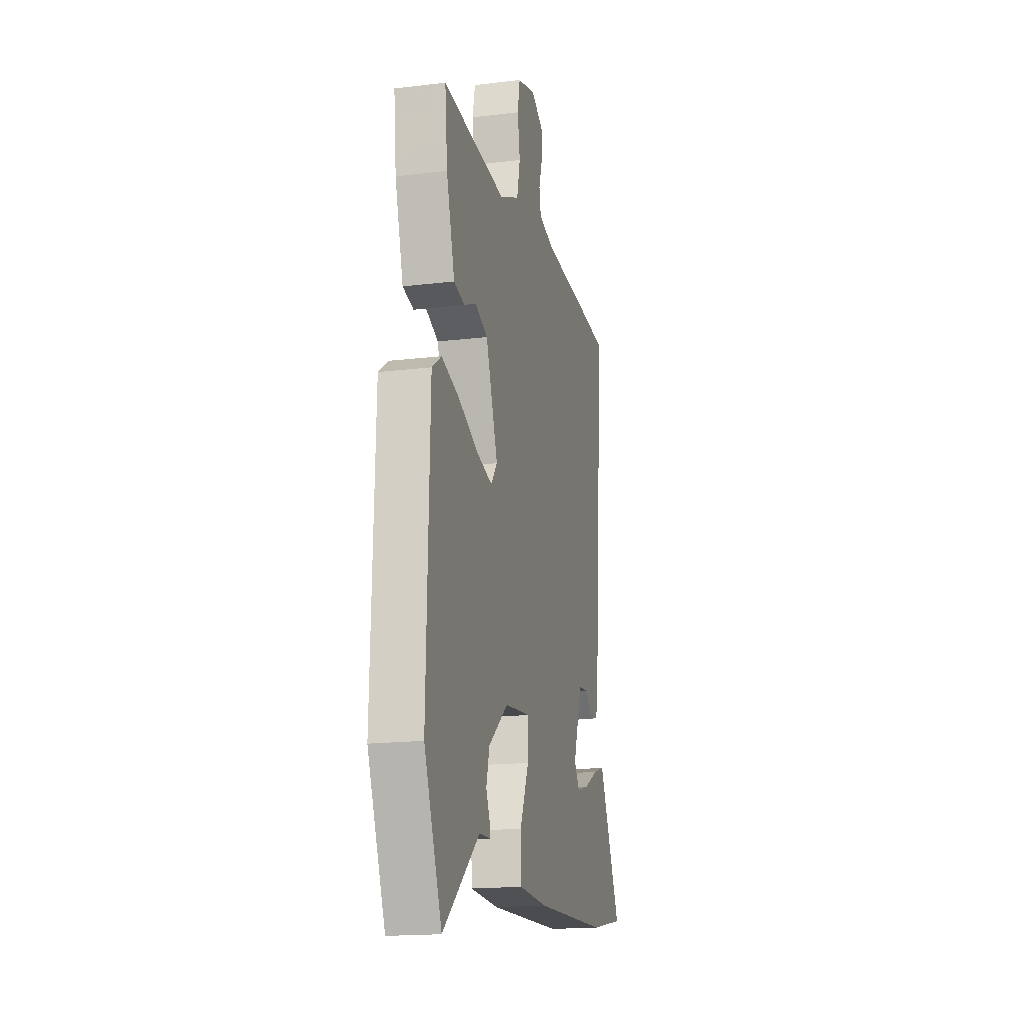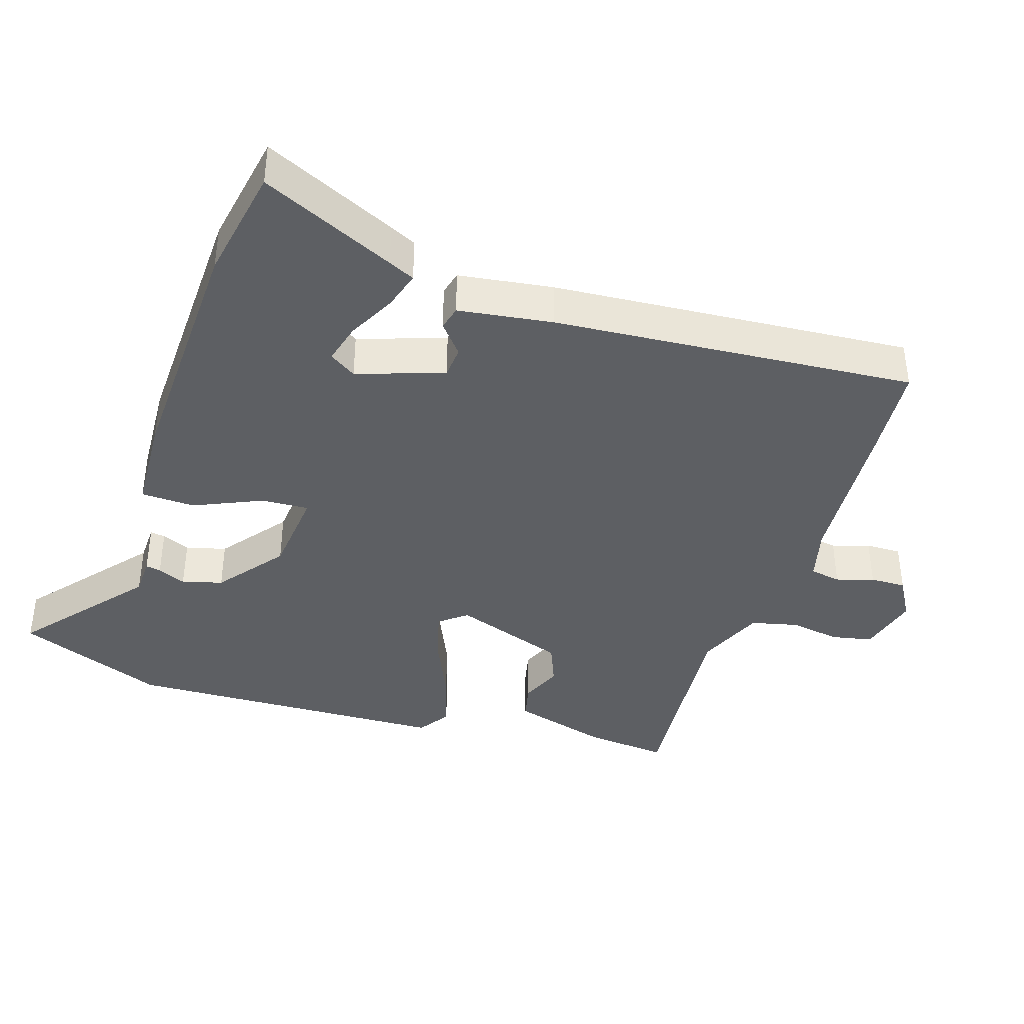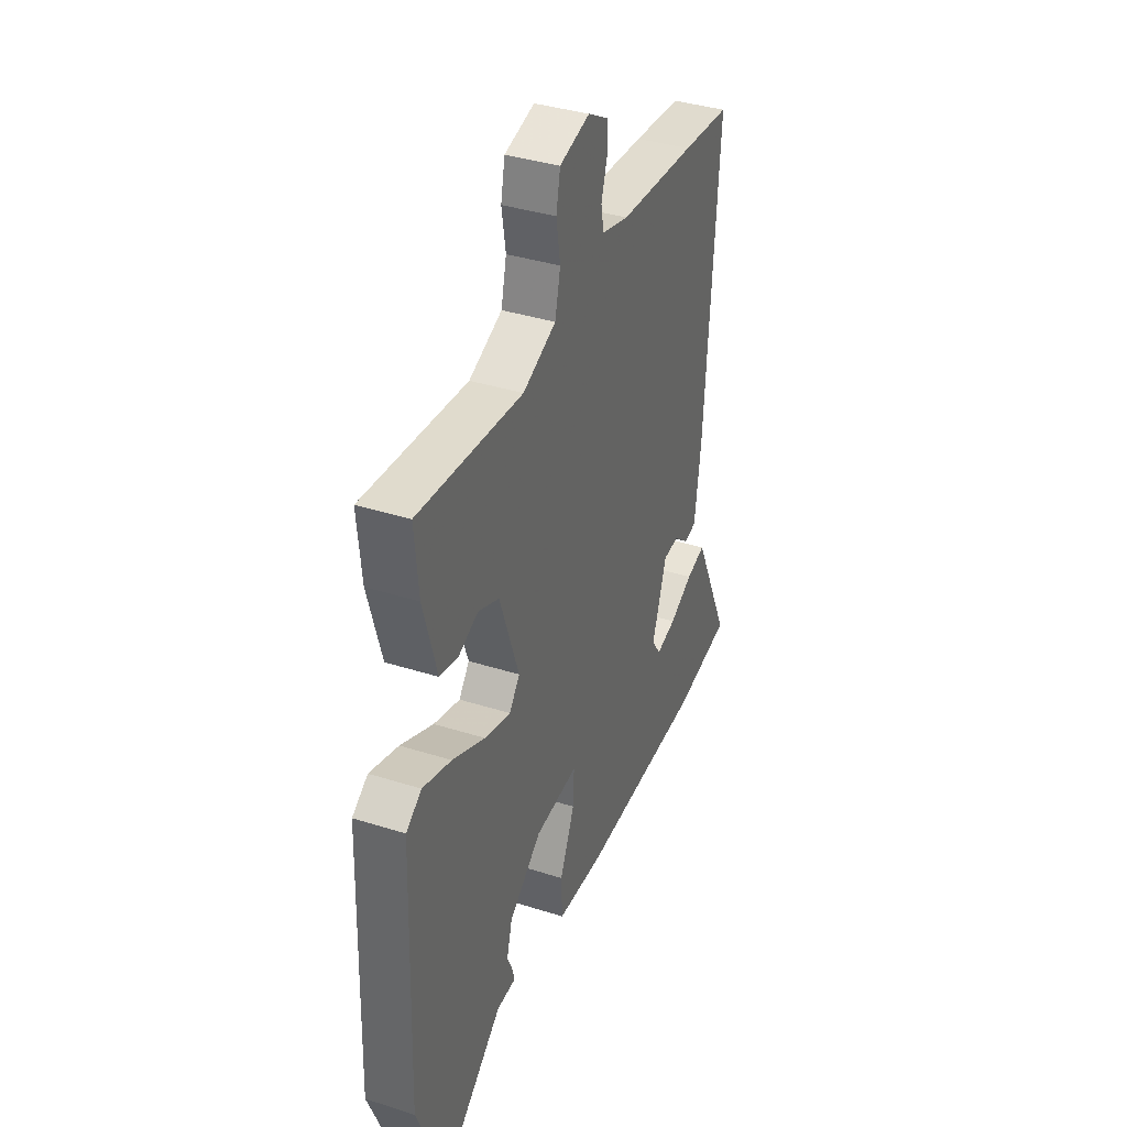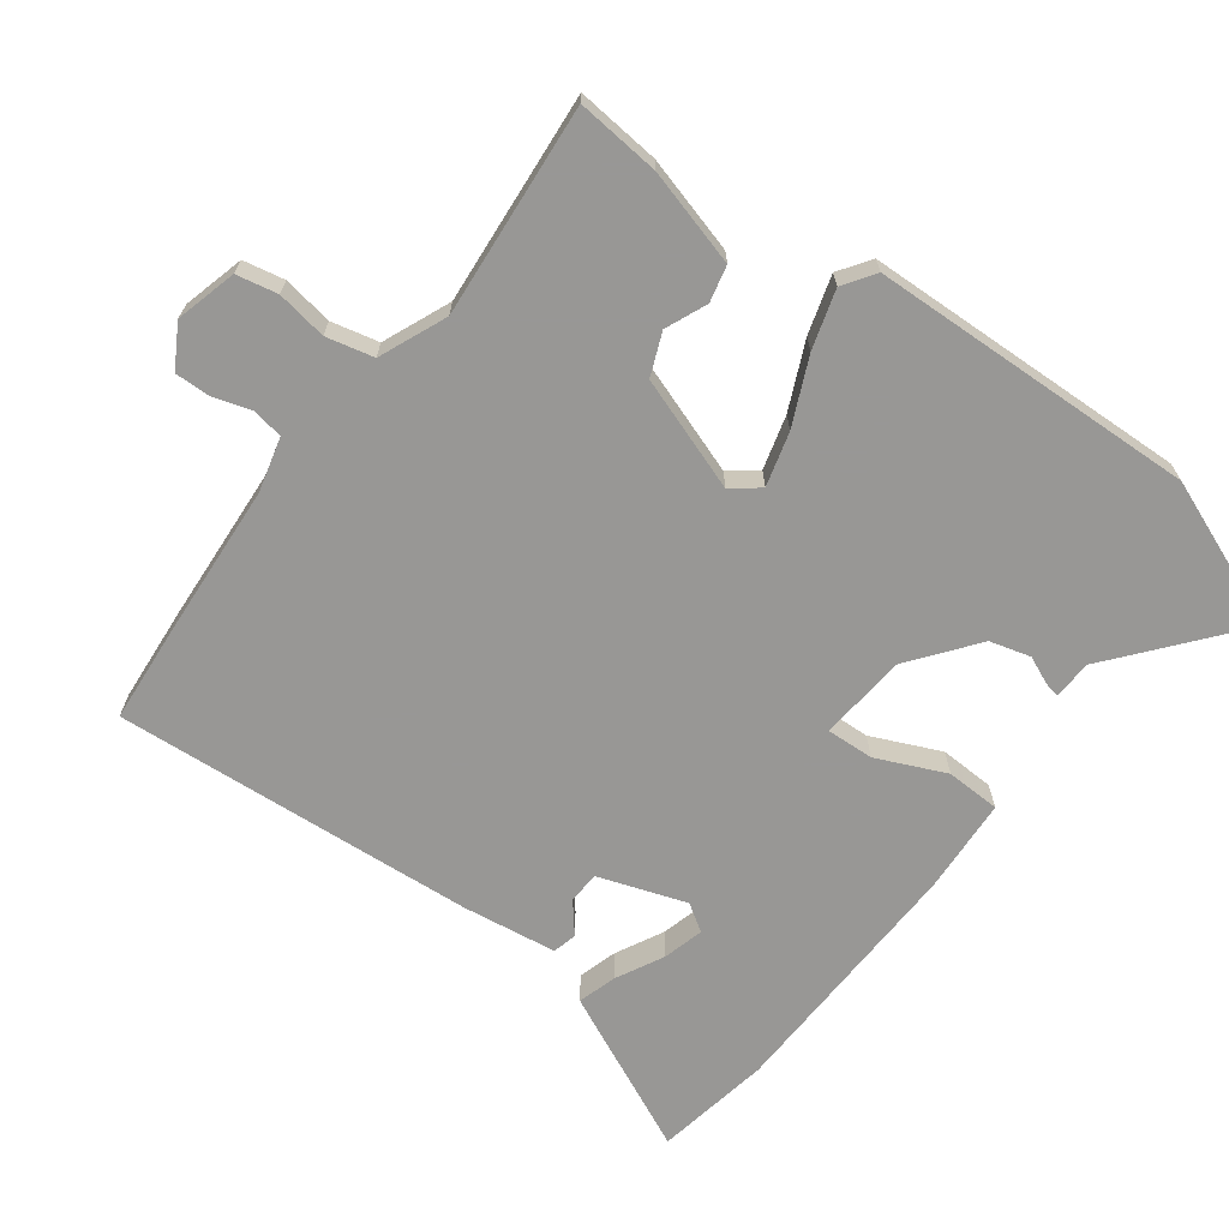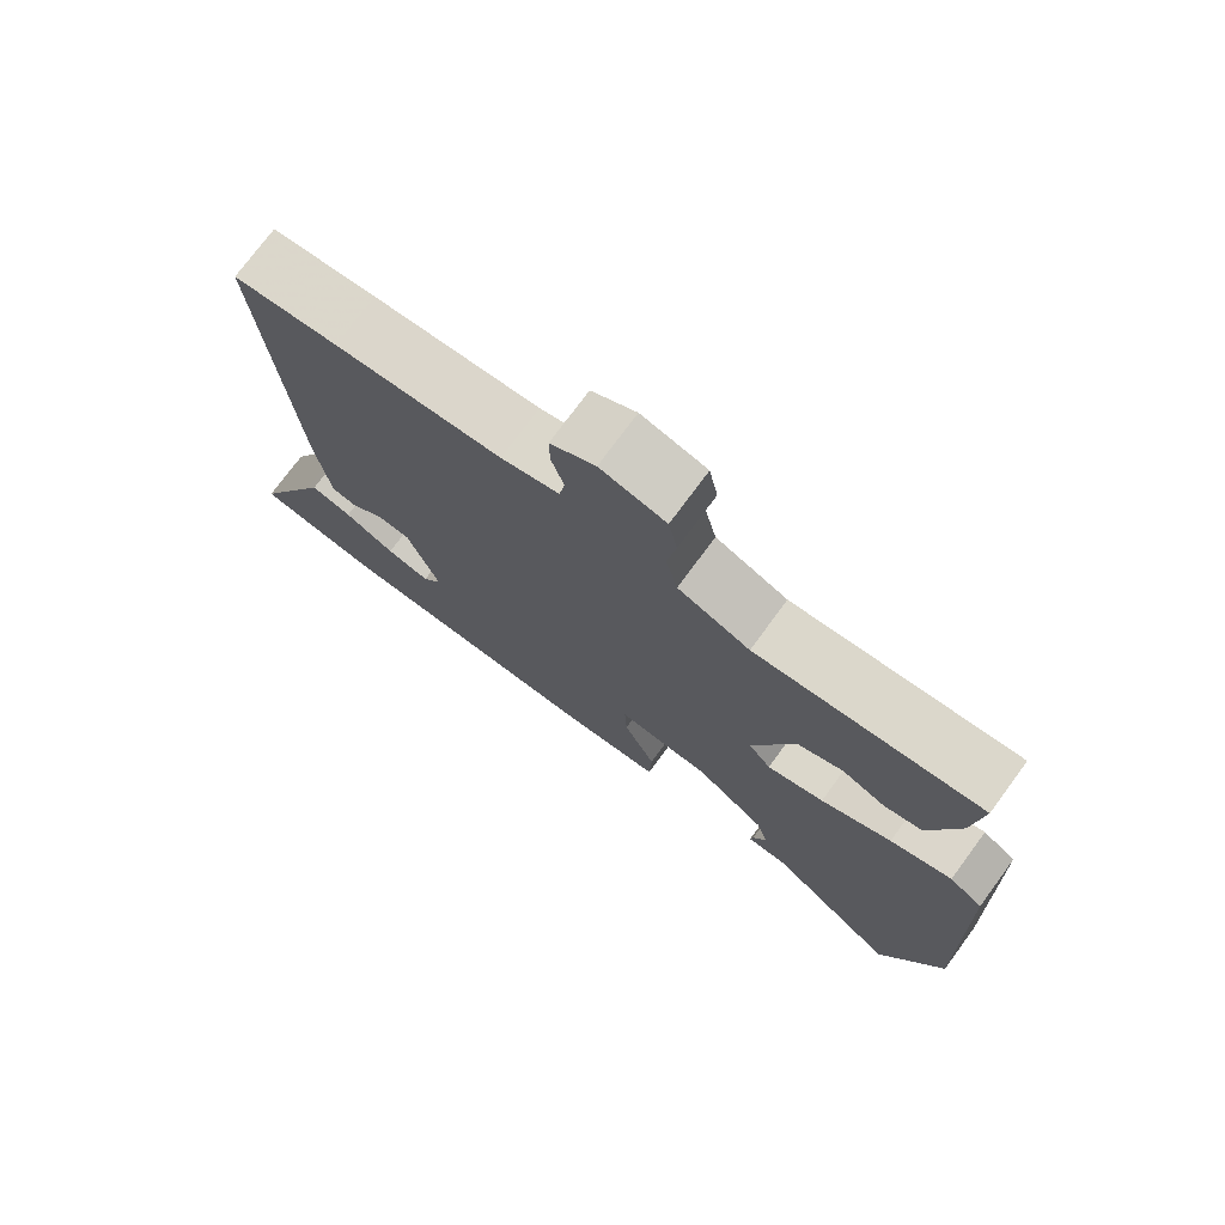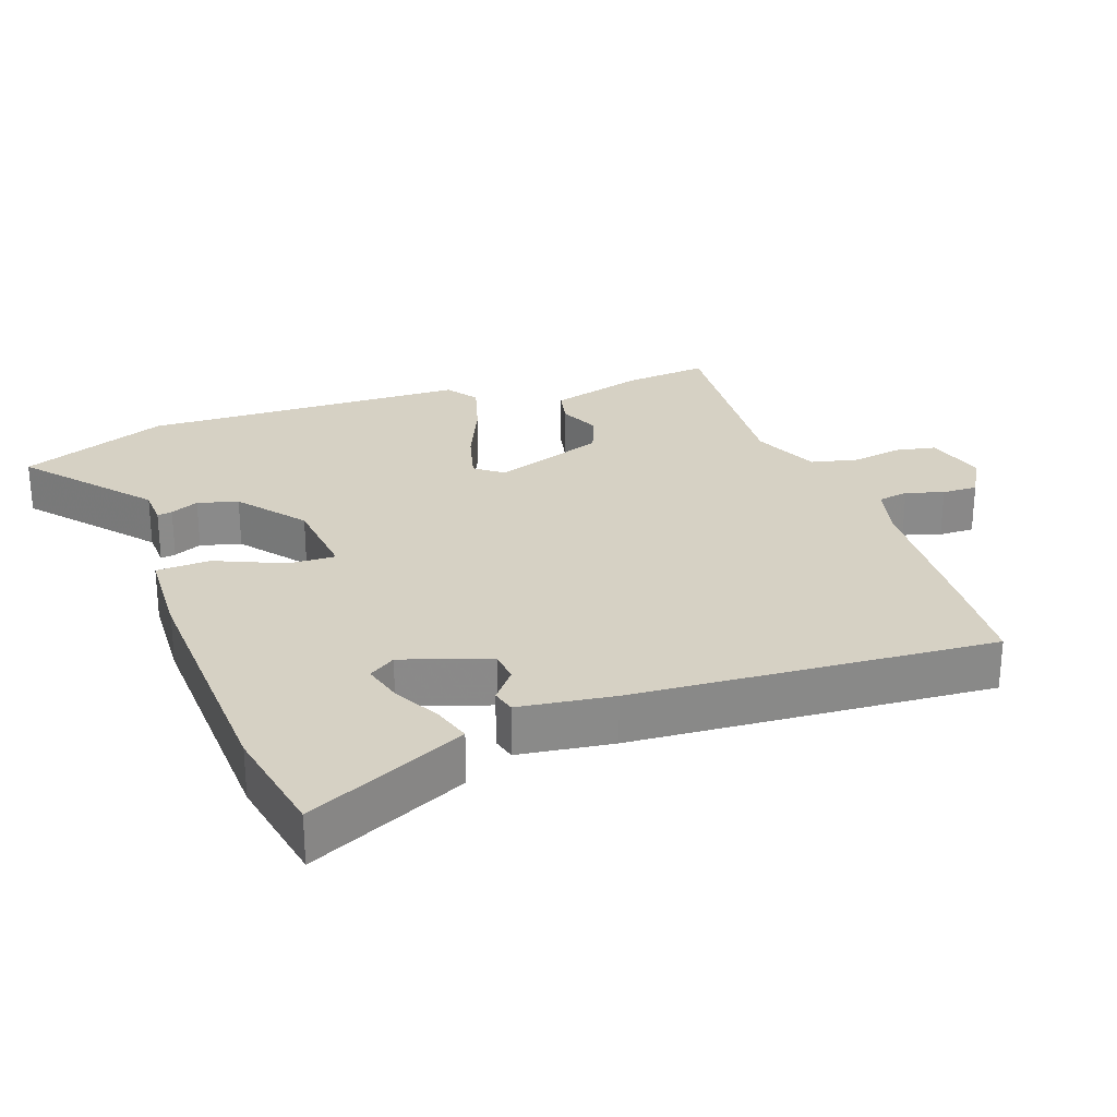
<metadata>
{"format":"obj","ext":"obj","renderer":"f3d","projection":"perspective","resolution":1024,"background":"white","views":[{"elev":-17.2,"azim":103.6,"up":"+Z"},{"elev":-39.8,"azim":-107.6,"up":"+Y"},{"elev":37.2,"azim":112.3,"up":"+Z"},{"elev":-68.2,"azim":53.5,"up":"+Y"},{"elev":74.9,"azim":36.4,"up":"+Z"},{"elev":26.8,"azim":-109.8,"up":"+Y"}]}
</metadata>
<code>
v 0.536 0.07 -0.41
v 0.45 0.07 -0.626
v 0.271 0.07 -0.477
v 0.215 0.07 -0.475
v 0.219 0.07 -0.453
v 0.237 0.07 -0.412
v 0.221 0.07 -0.353
v 0.125 0.07 -0.278
v -0.003 0.07 -0.265
v 0 0.07 -0.334
v 0.044 0.07 -0.434
v 0.041 0.07 -0.513
v -0.099 0.07 -0.52
v -0.467 0.07 -0.506
v -0.635 0.07 -0.475
v -0.544 0.07 -0.28
v -0.526 0.07 -0.242
v -0.47 0.07 -0.259
v -0.401 0.07 -0.295
v -0.342 0.07 -0.311
v -0.316 0.07 -0.272
v -0.359 0.07 -0.145
v -0.405 0.07 -0.141
v -0.449 0.07 -0.177
v -0.484 0.07 -0.168
v -0.503 0.07 -0.03
v -0.541 0.07 0.497
v -0.399 0.07 0.508
v -0.173 0.07 0.522
v -0.094 0.07 0.542
v -0.086 0.07 0.587
v -0.103 0.07 0.642
v -0.104 0.07 0.694
v -0.043 0.07 0.729
v 0.046 0.07 0.705
v 0.058 0.07 0.645
v 0.046 0.07 0.572
v 0.062 0.07 0.503
v 0.16 0.07 0.461
v 0.469 0.07 0.486
v 0.457 0.07 0.364
v 0.417 0.07 0.224
v 0.364 0.07 0.212
v 0.304 0.07 0.238
v 0.242 0.07 0.213
v 0.184 0.07 0.049
v 0.215 0.07 0.009
v 0.293 0.07 0.03
v 0.39 0.07 0.073
v 0.475 0.07 0.098
v 0.521 0.07 0.066
v 0.536 0 -0.41
v 0.45 0 -0.626
v 0.271 0 -0.477
v 0.215 0 -0.475
v 0.219 0 -0.453
v 0.237 0 -0.412
v 0.221 0 -0.353
v 0.125 0 -0.278
v -0.003 0 -0.265
v 0 0 -0.334
v 0.044 0 -0.434
v 0.041 0 -0.513
v -0.099 0 -0.52
v -0.467 0 -0.506
v -0.635 0 -0.475
v -0.544 0 -0.28
v -0.526 0 -0.242
v -0.47 0 -0.259
v -0.401 0 -0.295
v -0.342 0 -0.311
v -0.316 0 -0.272
v -0.359 0 -0.145
v -0.405 0 -0.141
v -0.449 0 -0.177
v -0.484 0 -0.168
v -0.503 0 -0.03
v -0.541 0 0.497
v -0.399 0 0.508
v -0.173 0 0.522
v -0.094 0 0.542
v -0.086 0 0.587
v -0.103 0 0.642
v -0.104 0 0.694
v -0.043 0 0.729
v 0.046 0 0.705
v 0.058 0 0.645
v 0.046 0 0.572
v 0.062 0 0.503
v 0.16 0 0.461
v 0.469 0 0.486
v 0.457 0 0.364
v 0.417 0 0.224
v 0.364 0 0.212
v 0.304 0 0.238
v 0.242 0 0.213
v 0.184 0 0.049
v 0.215 0 0.009
v 0.293 0 0.03
v 0.39 0 0.073
v 0.475 0 0.098
v 0.521 0 0.066
f 1 2 3
f 51 1 3
f 50 51 3
f 49 50 3
f 48 49 3
f 47 48 3
f 46 47 3
f 42 43 44
f 41 42 44
f 40 41 44
f 39 40 44
f 38 39 44 45
f 35 36 37
f 34 35 37
f 33 34 37
f 32 33 37
f 31 32 37
f 30 31 37 38
f 38 45 46
f 30 38 46
f 29 30 46
f 27 28 29
f 26 27 29
f 25 26 29
f 24 25 29
f 23 24 29
f 17 18 19
f 16 17 19
f 15 16 19
f 14 15 19
f 13 14 19
f 13 19 20
f 13 20 21
f 12 13 21
f 11 12 21
f 10 11 21
f 3 4 5 6
f 3 6 7
f 46 3 7
f 22 23 29 46
f 9 10 21 22
f 8 9 22 46
f 7 8 46
f 54 53 52
f 54 52 102
f 54 102 101
f 54 101 100
f 54 100 99
f 54 99 98
f 54 98 97
f 95 94 93
f 95 93 92
f 95 92 91
f 95 91 90
f 96 95 90 89
f 88 87 86
f 88 86 85
f 88 85 84
f 88 84 83
f 88 83 82
f 89 88 82 81
f 97 96 89
f 97 89 81
f 97 81 80
f 80 79 78
f 80 78 77
f 80 77 76
f 80 76 75
f 80 75 74
f 70 69 68
f 70 68 67
f 70 67 66
f 70 66 65
f 70 65 64
f 71 70 64
f 72 71 64
f 72 64 63
f 72 63 62
f 72 62 61
f 57 56 55 54
f 58 57 54
f 58 54 97
f 97 80 74 73
f 73 72 61 60
f 97 73 60 59
f 97 59 58
f 1 52 53 2
f 2 53 54 3
f 3 54 55 4
f 4 55 56 5
f 5 56 57 6
f 6 57 58 7
f 7 58 59 8
f 8 59 60 9
f 9 60 61 10
f 10 61 62 11
f 11 62 63 12
f 12 63 64 13
f 13 64 65 14
f 14 65 66 15
f 15 66 67 16
f 16 67 68 17
f 17 68 69 18
f 18 69 70 19
f 19 70 71 20
f 20 71 72 21
f 21 72 73 22
f 22 73 74 23
f 23 74 75 24
f 24 75 76 25
f 25 76 77 26
f 26 77 78 27
f 27 78 79 28
f 28 79 80 29
f 29 80 81 30
f 30 81 82 31
f 31 82 83 32
f 32 83 84 33
f 33 84 85 34
f 34 85 86 35
f 35 86 87 36
f 36 87 88 37
f 37 88 89 38
f 38 89 90 39
f 39 90 91 40
f 40 91 92 41
f 41 92 93 42
f 42 93 94 43
f 43 94 95 44
f 44 95 96 45
f 45 96 97 46
f 46 97 98 47
f 47 98 99 48
f 48 99 100 49
f 49 100 101 50
f 50 101 102 51
f 51 102 52 1

</code>
